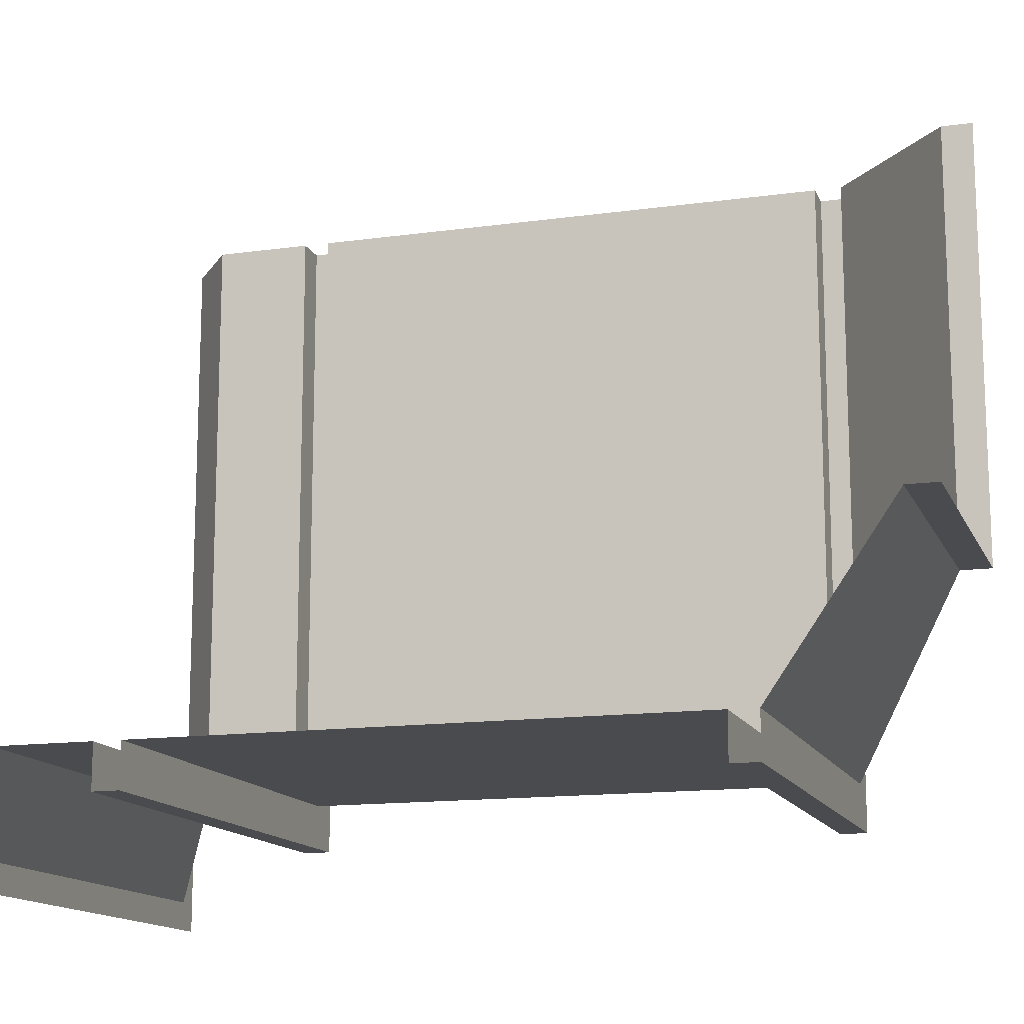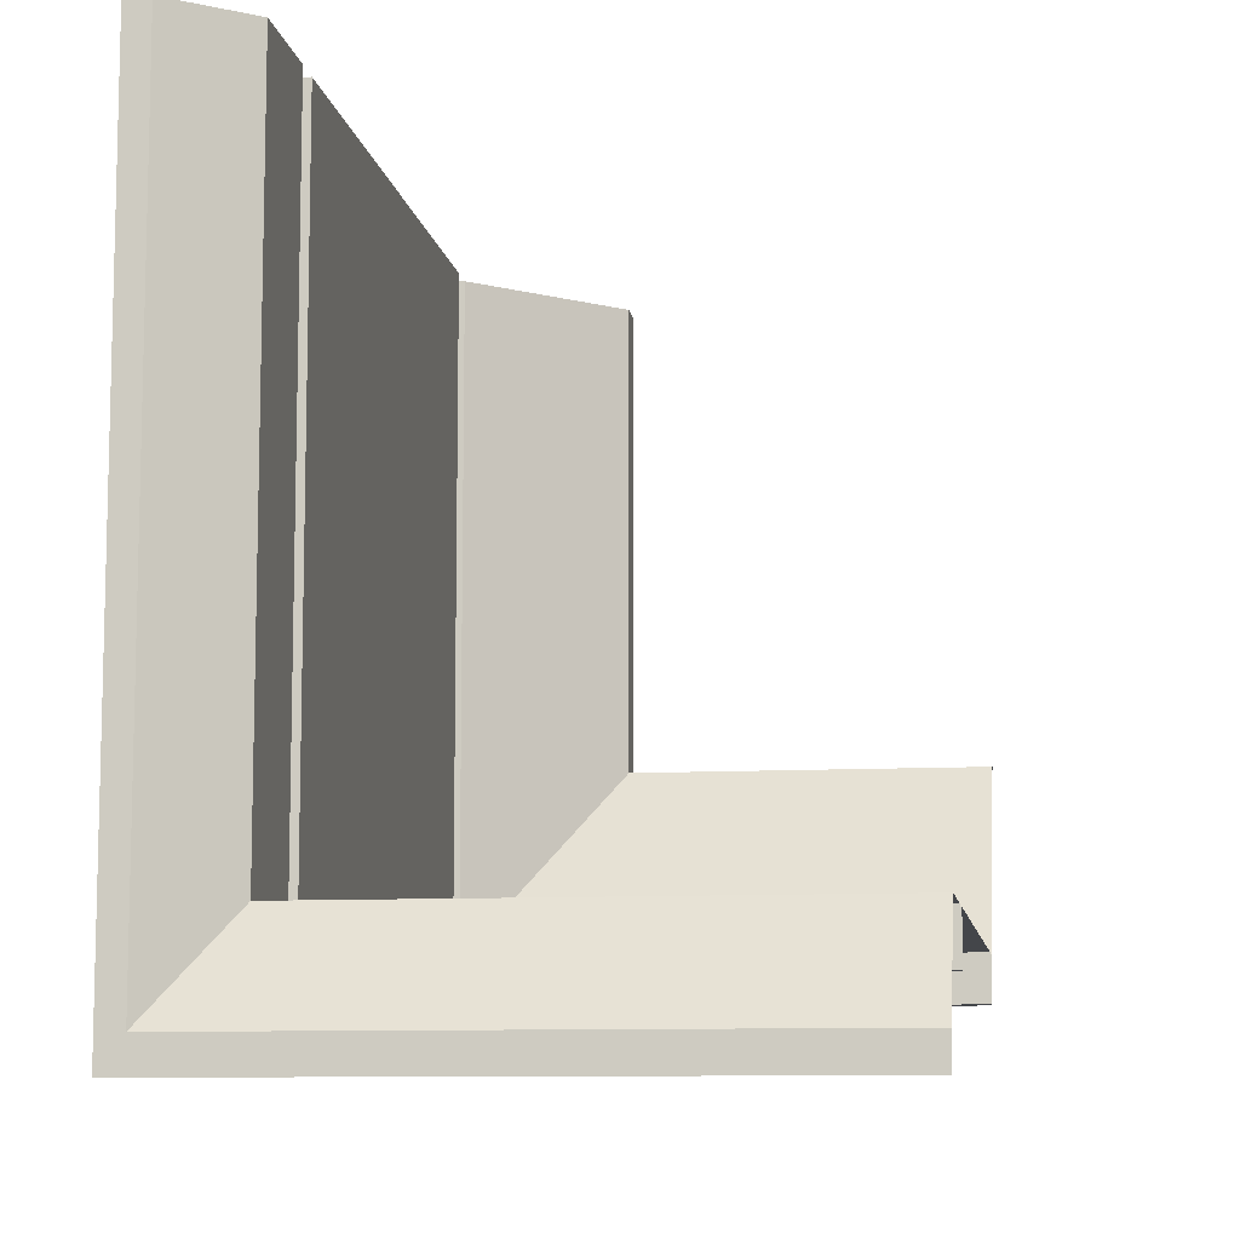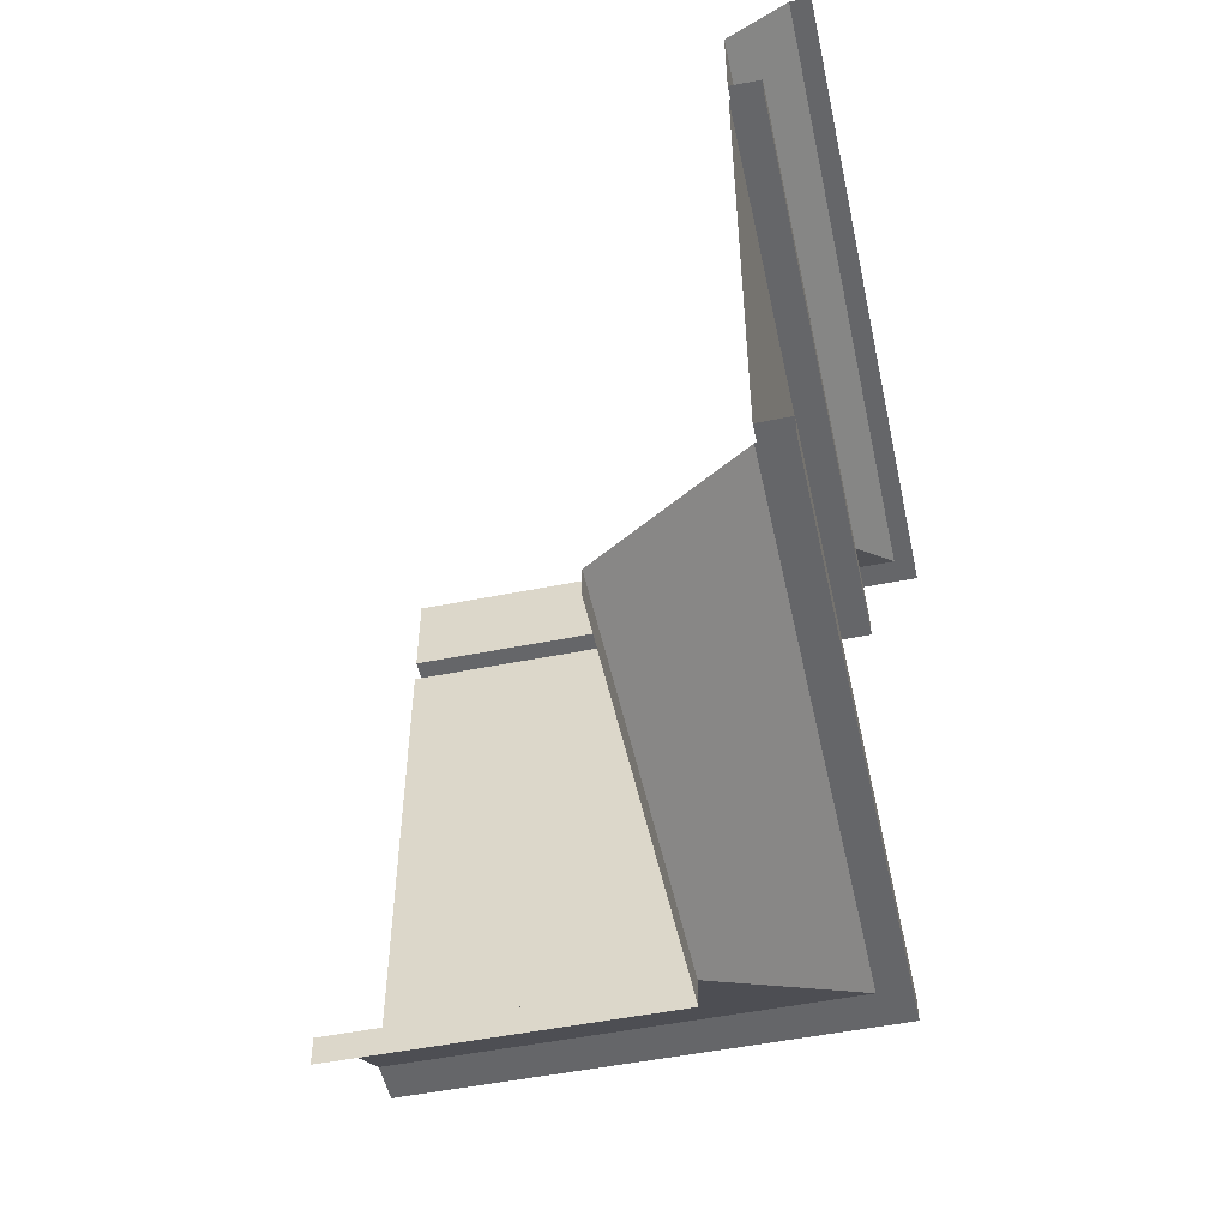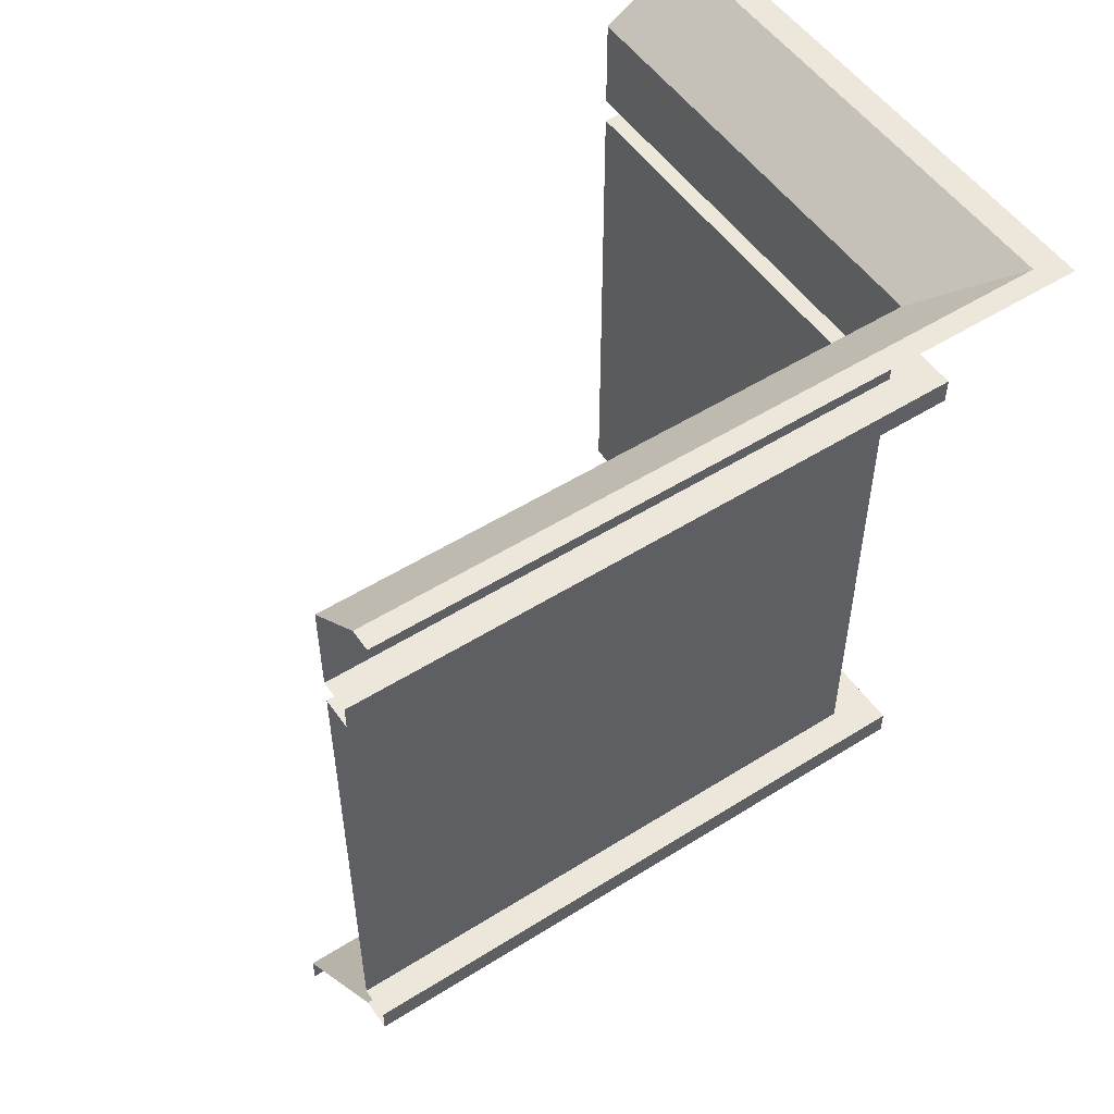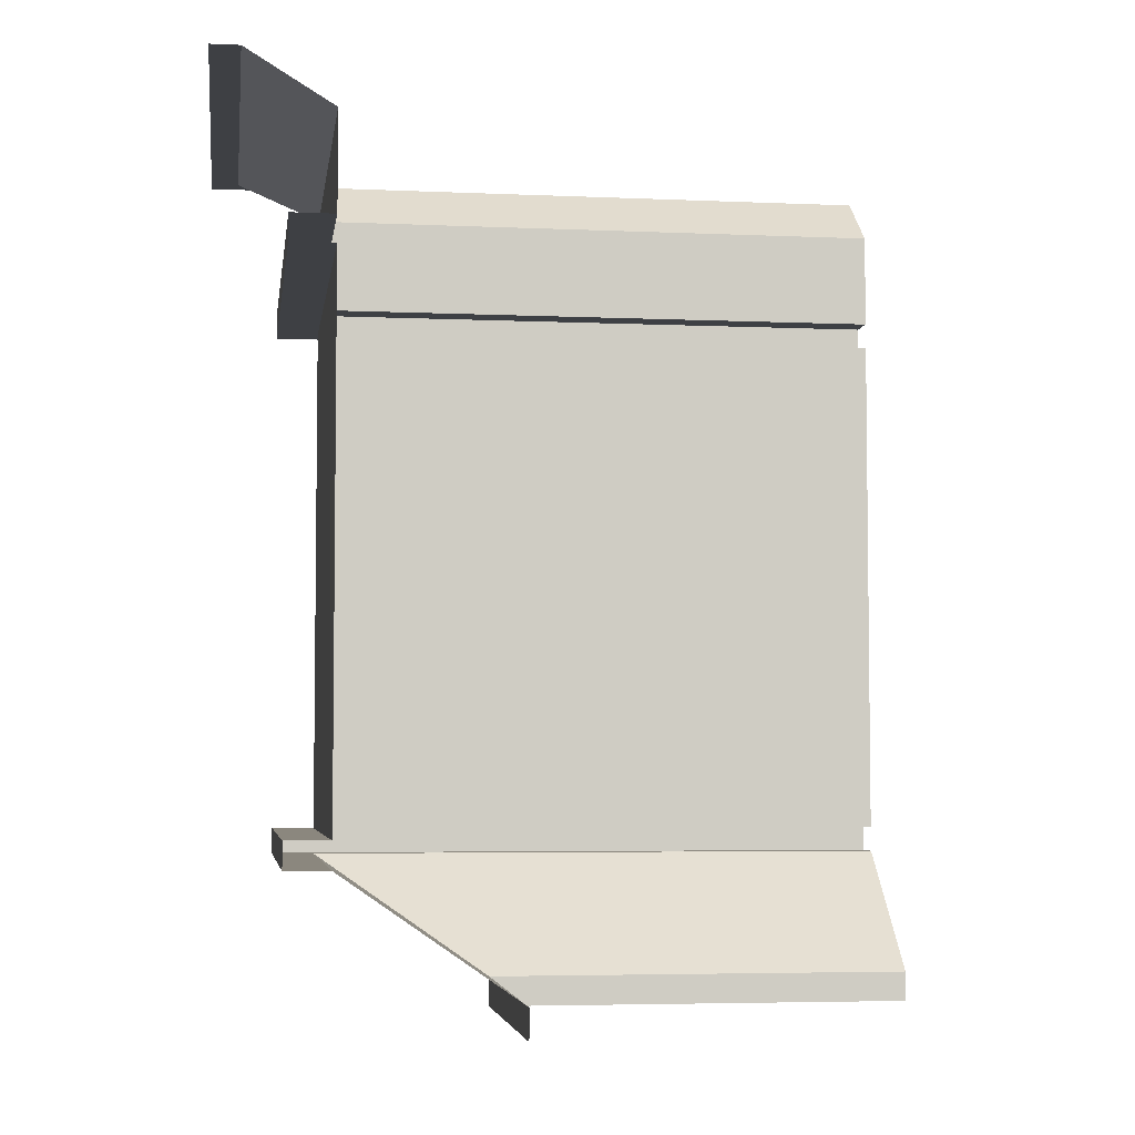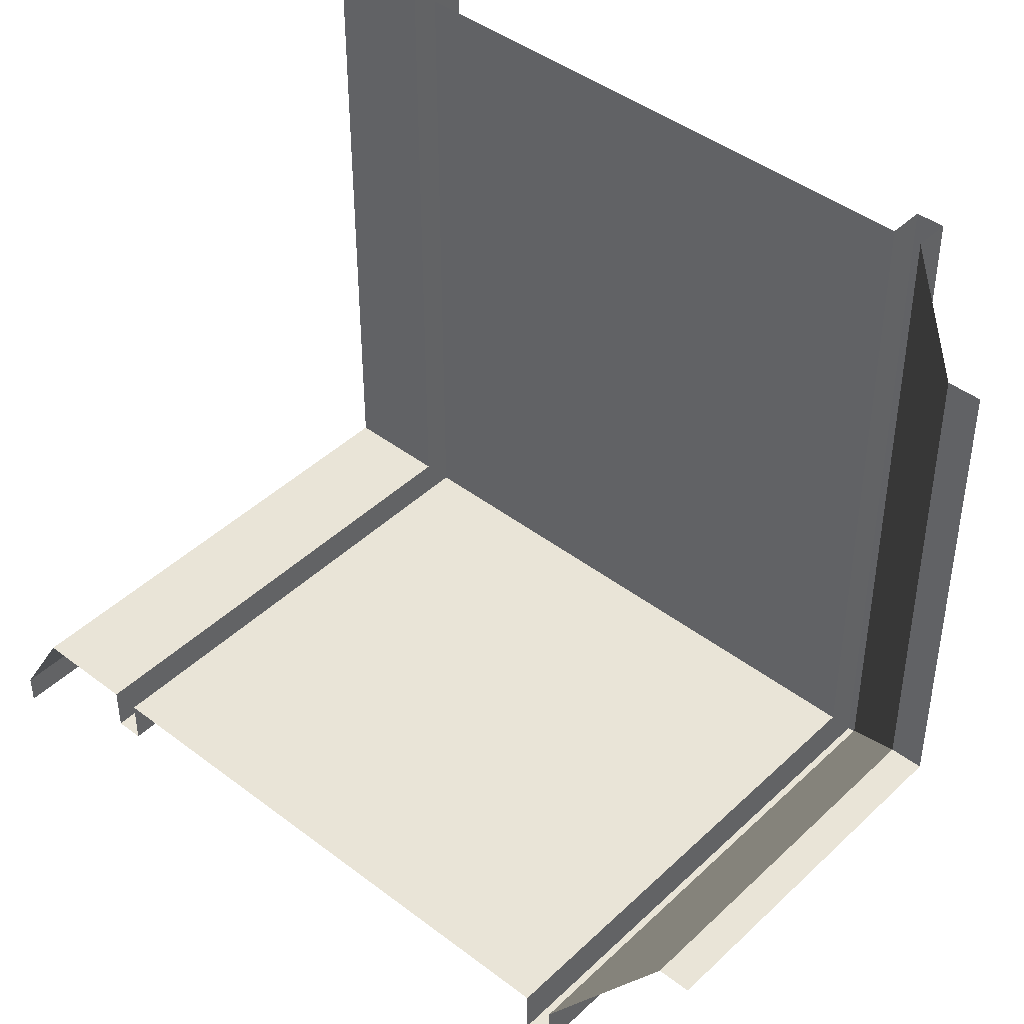
<metadata>
{"format":"obj","ext":"obj","renderer":"f3d","projection":"perspective","resolution":1024,"background":"white","views":[{"elev":-13.9,"azim":-72.7,"up":"+Z"},{"elev":-9.4,"azim":-171.3,"up":"+Z"},{"elev":-51.8,"azim":12.2,"up":"+Y"},{"elev":52.5,"azim":55.9,"up":"+Y"},{"elev":-4.8,"azim":-98.0,"up":"+Y"},{"elev":43.4,"azim":-48.0,"up":"+Z"}]}
</metadata>
<code>
o SMB_Concave
v 8.027 0.6598 0.6754
v 8.078 0.8247 -0
v 8.027 0.6845 0.6754
v 8.078 0.8247 0.6754
v 7.874 0 0.2701
v 7.874 0 0.6754
v 8.027 0.1402 0.06754
v 8.027 0.1402 0.6754
v 7.996 0.6598 0.6754
v 7.996 0.1649 0.6754
v 7.996 0.6598 0.1081
v 7.996 0.1649 0.1081
v 8.027 0.1649 0.06754
v 8.027 0.1649 0.6754
v 7.996 0.6845 0.6754
v 7.996 0.6845 0.1081
v 8.027 0.6598 0.06754
v 7.996 0.1402 0.6754
v 7.996 0.1402 0.1081
v 8.027 0.6845 0.06754
v 7.996 0.7752 0.1081
v 8.057 0.8247 0.02701
v 8.057 0.8247 0.6754
v 7.996 0.7752 0.6754
v 7.874 0.02804 0.6754
v 7.874 0.02804 0.2701
v 8.027 0.6598 0.06754
v 7.567 0.8247 0
v 8.027 0.6845 0.06754
v 8.078 0.8247 -0
v 7.567 0 0.2701
v 7.874 0 0.2701
v 7.567 0.1402 0.06754
v 8.027 0.1402 0.06754
v 7.996 0.6598 0.1081
v 7.996 0.1649 0.1081
v 7.567 0.6598 0.1081
v 7.567 0.1649 0.1081
v 7.567 0.1649 0.06754
v 8.027 0.1649 0.06754
v 7.996 0.6845 0.1081
v 7.567 0.6845 0.1081
v 7.567 0.6598 0.06754
v 7.996 0.1402 0.1081
v 7.567 0.1402 0.1081
v 7.567 0.6845 0.06754
v 7.567 0.7752 0.1081
v 7.567 0.8247 0.02701
v 8.057 0.8247 0.02701
v 7.996 0.7752 0.1081
v 7.874 0.02804 0.2701
v 7.567 0.02804 0.2701
f 8 14 13 7
f 15 24 21 16
f 11 9 1 17
f 10 12 13 14
f 10 9 11 12
f 19 18 8 7
f 15 16 20 3
f 1 3 20 17
f 23 22 21 24
f 23 4 2 22
f 6 25 26 5
f 25 18 19 26
f 34 40 39 33
f 41 50 47 42
f 37 35 27 43
f 36 38 39 40
f 36 35 37 38
f 45 44 34 33
f 41 42 46 29
f 27 29 46 43
f 49 48 47 50
f 49 30 28 48
f 32 51 52 31
f 51 44 45 52

</code>
